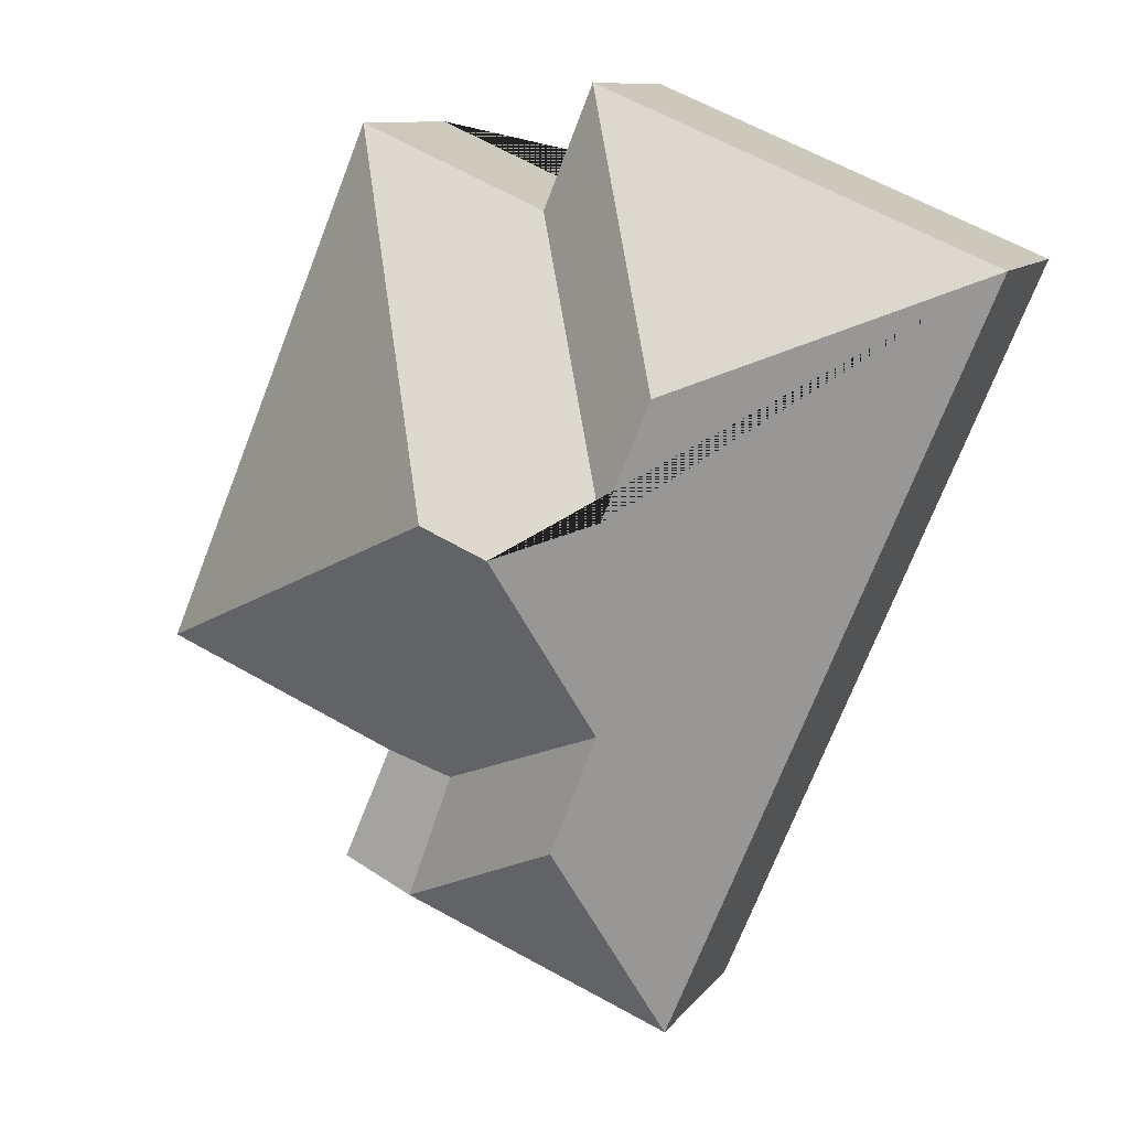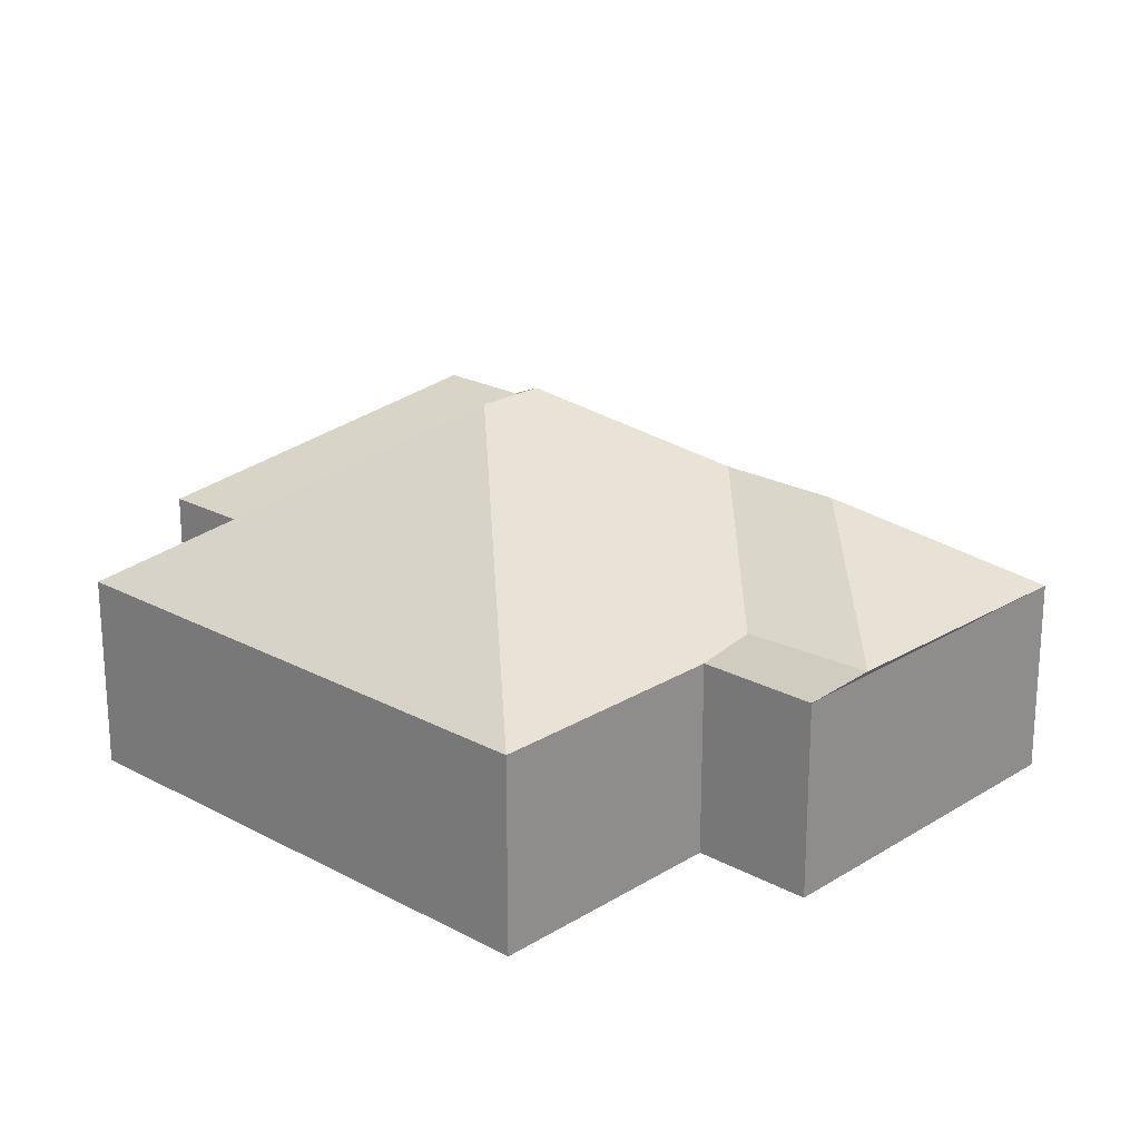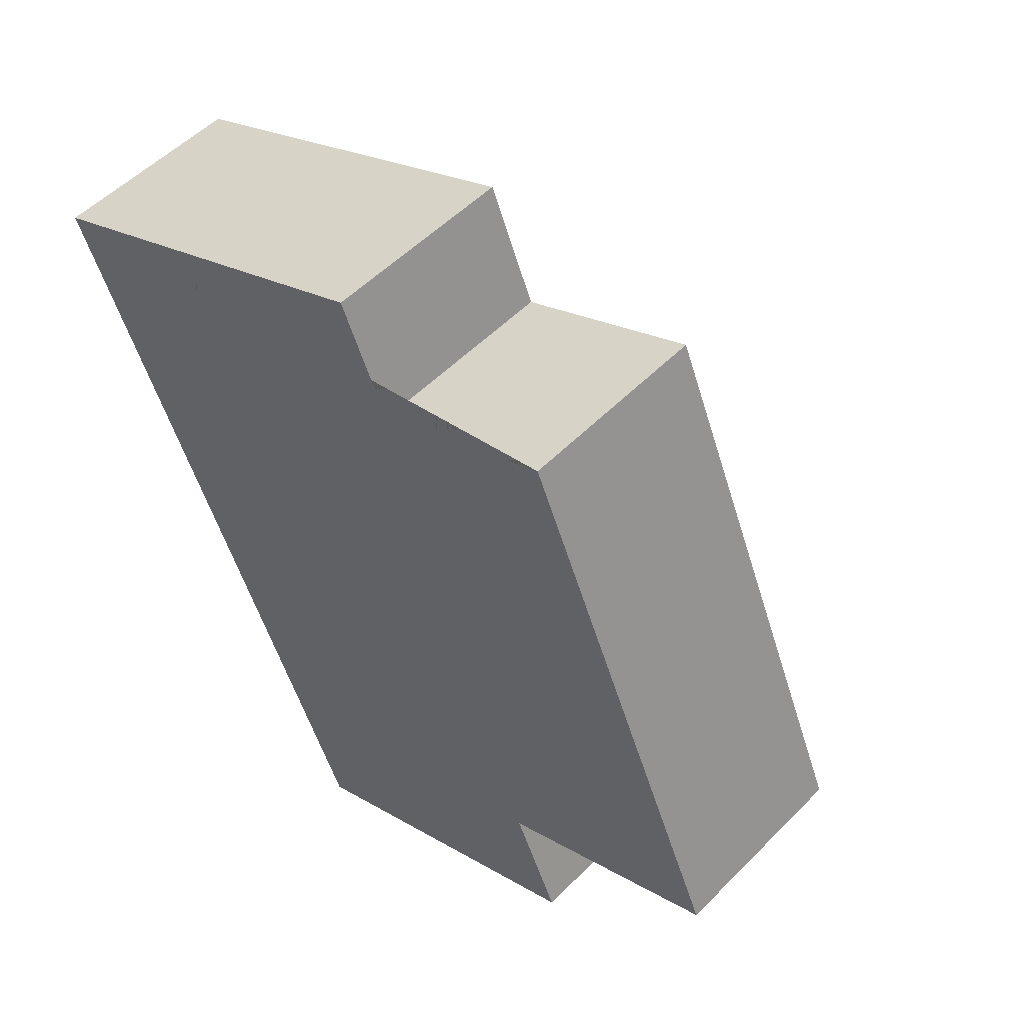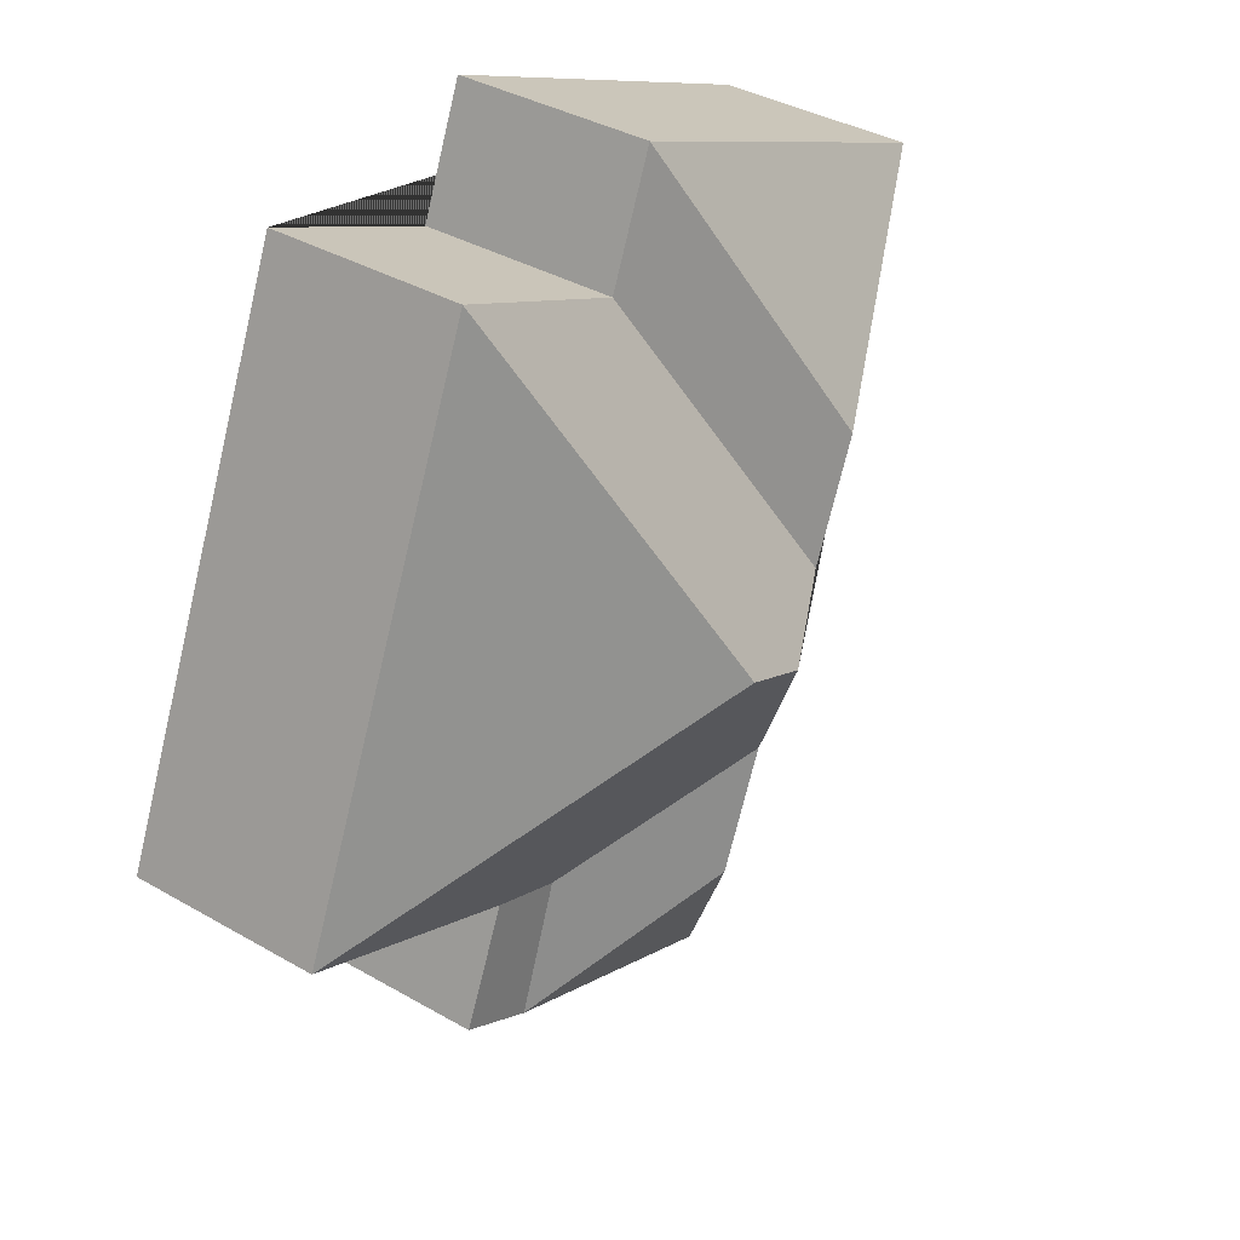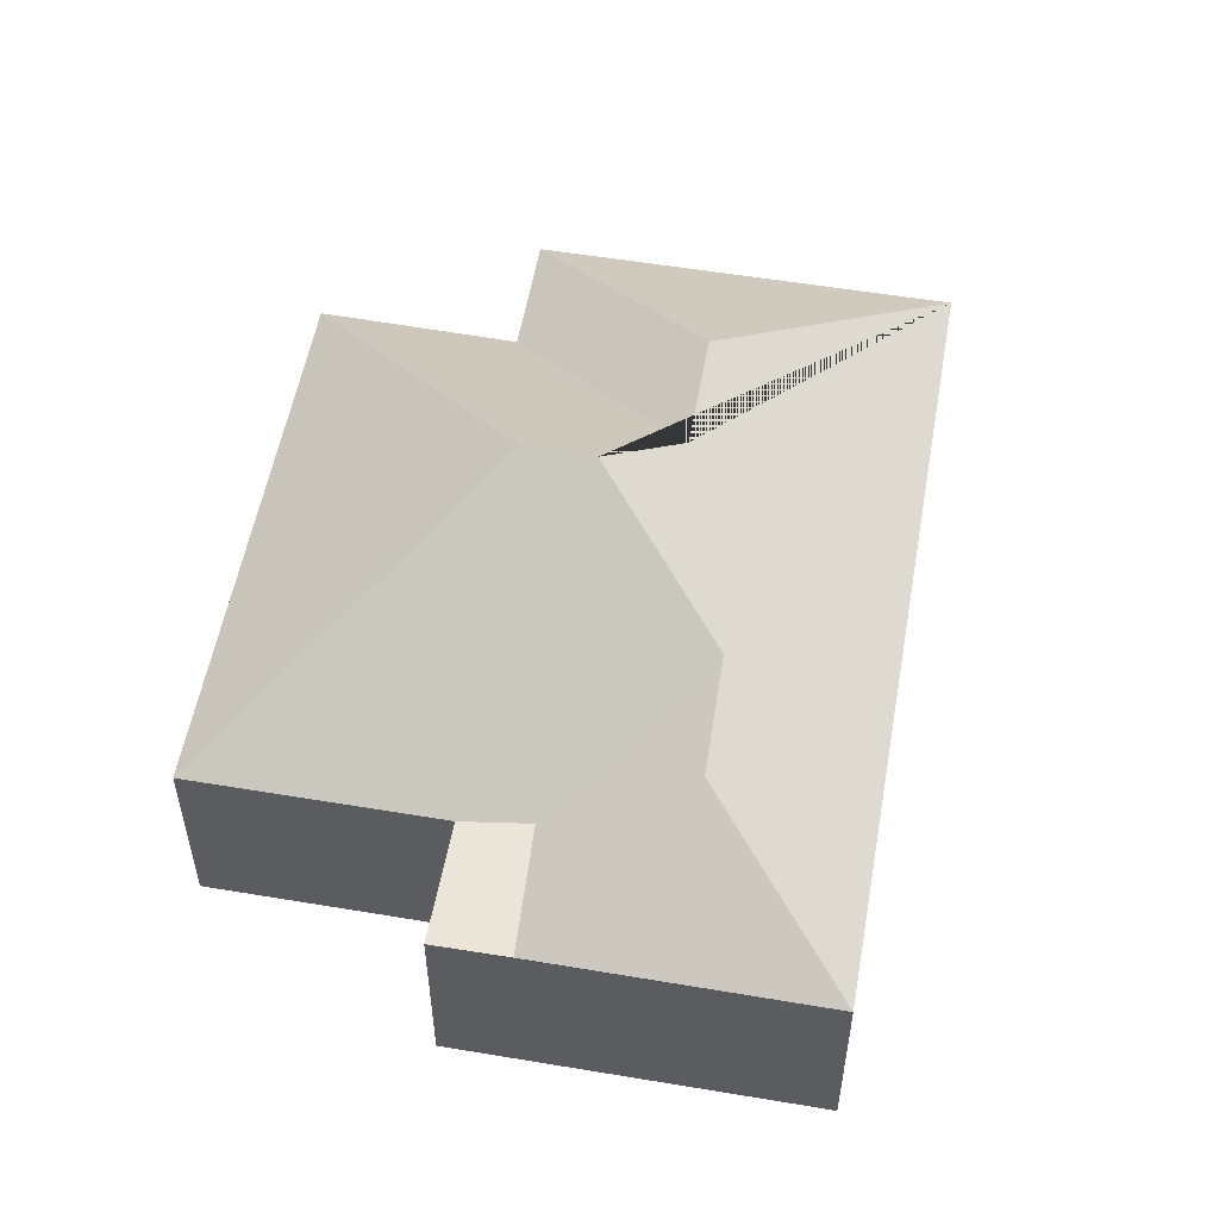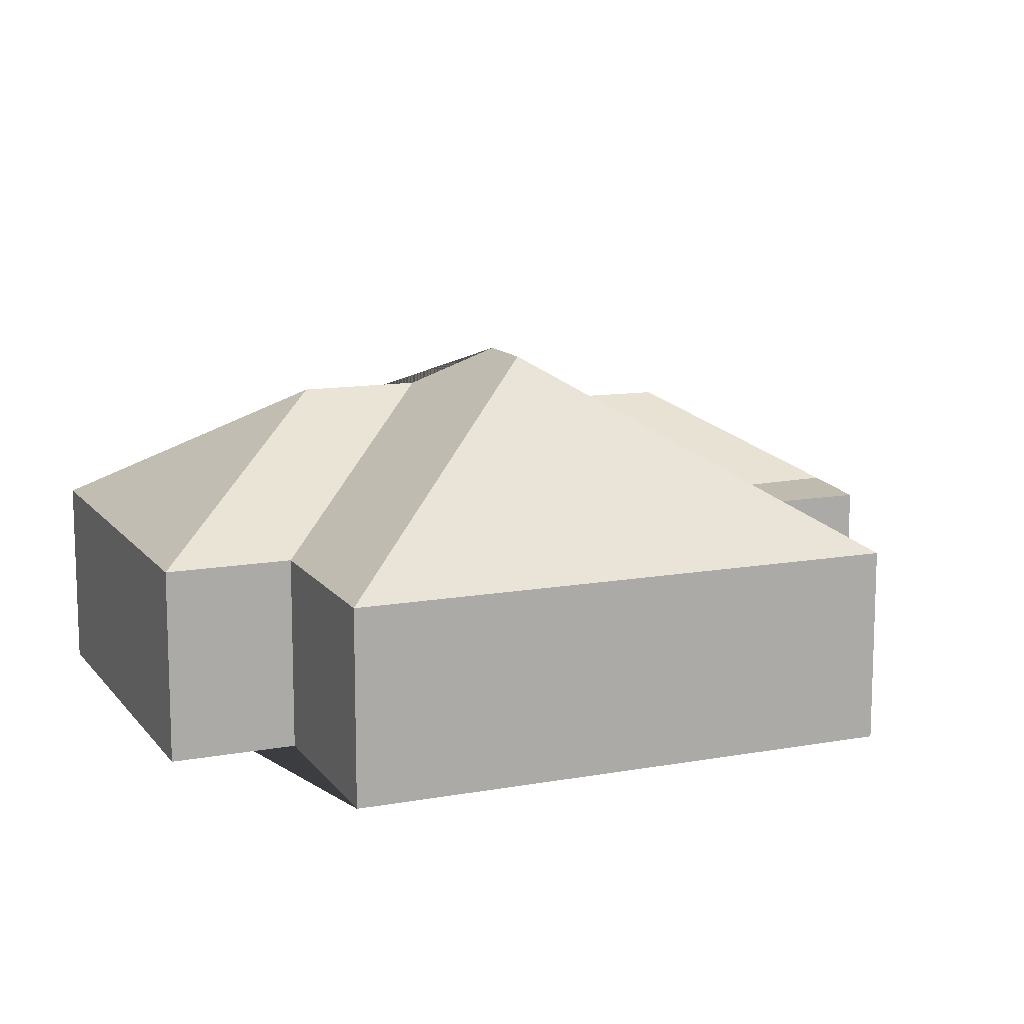
<metadata>
{"format":"obj","ext":"obj","renderer":"f3d","projection":"perspective","resolution":1024,"background":"white","views":[{"elev":10.0,"azim":-159.1,"up":"+Z"},{"elev":22.1,"azim":110.2,"up":"+Y"},{"elev":52.6,"azim":42.8,"up":"+Z"},{"elev":37.0,"azim":126.7,"up":"+Z"},{"elev":54.6,"azim":167.2,"up":"+Y"},{"elev":12.4,"azim":44.2,"up":"+Y"}]}
</metadata>
<code>
o CG10_500_044068_0054
v 16.49 75 -80.87
v 137.7 75 -368.4
v 151.6 112.3 -247.2
v 169.5 111.7 -292.5
v 144.6 127.7 -167.3
v 126.4 127.8 -123.6
v 241.3 77 -325.6
v 179.9 144.9 -179.9
v 223.8 76.81 -277.2
v 205.3 145 -169
v 268.9 75 -313.1
v 250.1 75 -269.1
v 167.2 75 -17.36
v 186.1 75 -63.02
v 257.5 75 -31.63
v 341.3 75 -230.6
v 16.49 0 -80.87
v 137.7 0 -368.4
v 268.9 0 -313.1
v 250.1 0 -269.1
v 341.3 0 -230.6
v 257.5 0 -31.63
v 186.1 0 -63.02
v 167.2 0 -17.36
f 10 15 16
f 5 14 15 10 8
f 6 13 14 5
f 1 13 6
f 3 9 7 4
f 1 2 4 3 8 5 6
f 2 4 7
f 9 12 11 7
f 10 16 12 9 3 8
f 2 7 11
f 17 18 19 20 21 22 23 24
f 1 17 18 2
f 2 18 19 11
f 11 19 20 12
f 12 20 21 16
f 16 21 22 15
f 15 22 23 14
f 14 23 24 13
f 13 24 17 1

</code>
